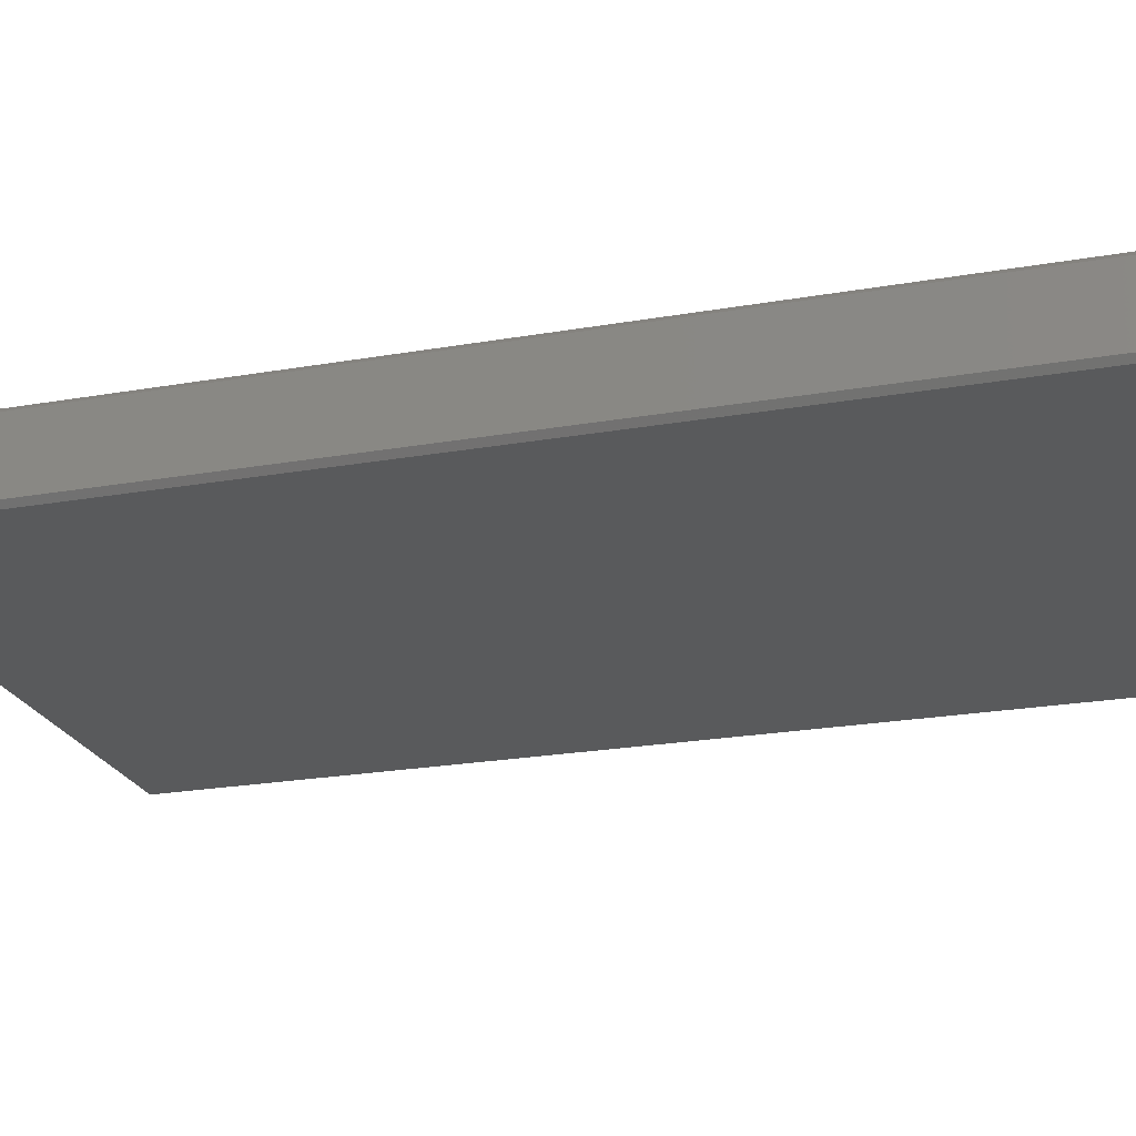
<metadata>
{"format":"stl","ext":"stl","renderer":"f3d","projection":"perspective","resolution":1024,"background":"white","views":[{"elev":-22.8,"azim":-73.3,"up":"+Z"}]}
</metadata>
<code>
# stl→obj: 442 verts, 880 faces
v 23.1 37 0.4001
v -23.1 37 0.4001
v -23.1 37 5.6
v 23.1 37 5.6
v -23.5 36.6 0.4001
v -23.5 36.6 5.6
v -23.5 -36.6 0.4001
v -23.5 -36.6 5.6
v -23.1 36.6 6
v 23.5 -36.6 0.4001
v 23.1 -37 0.4001
v 23.1 -36.6 0
v -23.1 -37 0.4001
v -23.1 -36.6 0
v -23.1 36.6 0
v 23.5 36.6 0.4001
v 23.1 36.6 0
v 0 36.25 6
v -23.1 36.2 6
v -22.7 36.2 6
v -16.07 36.2 6
v -15.27 36.2 6
v -8.233 36.2 6
v -7.433 36.2 6
v -0.4001 36.2 6
v 0.4001 36.2 6
v 7.433 36.2 6
v 8.233 36.2 6
v 15.27 36.2 6
v 16.07 36.2 6
v 22.7 36.2 6
v 23.1 36.2 6
v 23.1 36.6 6
v 22.7 29.18 6
v 23.1 29.18 6
v 15.27 29.18 6
v 16.07 29.18 6
v 7.433 29.18 6
v 8.233 29.18 6
v -0.4001 29.18 6
v 0.4001 29.18 6
v -8.233 29.18 6
v -7.433 29.18 6
v -16.07 29.18 6
v -15.27 29.18 6
v 3.817 28.78 6
v -16.07 28.38 6
v -15.27 28.38 6
v -8.233 28.38 6
v -7.433 28.38 6
v -0.4001 28.38 6
v 0.4001 28.38 6
v 7.433 28.38 6
v 8.233 28.38 6
v 15.27 28.38 6
v 16.07 28.38 6
v 22.7 28.38 6
v 23.1 28.38 6
v -16.07 25.07 6
v -15.27 25.07 6
v -23.1 25.07 6
v -22.7 25.07 6
v -19.28 24.67 6
v -23.1 24.27 6
v -22.7 24.27 6
v -16.07 24.27 6
v -15.27 24.27 6
v 15.27 20.96 6
v 16.07 20.96 6
v 7.433 20.96 6
v 8.233 20.96 6
v -0.4001 20.96 6
v 0.4001 20.96 6
v -8.233 20.96 6
v -7.433 20.96 6
v -16.07 20.96 6
v -15.27 20.96 6
v 0 20.56 6
v -16.07 20.16 6
v -15.27 20.16 6
v -8.233 20.16 6
v -7.433 20.16 6
v -0.4001 20.16 6
v 0.4001 20.16 6
v 7.433 20.16 6
v 8.233 20.16 6
v 15.27 20.16 6
v 16.07 20.16 6
v 22.7 12.73 6
v 23.1 12.73 6
v 15.27 12.73 6
v 16.07 12.73 6
v 7.433 12.73 6
v 8.233 12.73 6
v -0.4001 12.73 6
v 0.4001 12.73 6
v -8.233 12.73 6
v -7.433 12.73 6
v -16.07 12.73 6
v -15.27 12.73 6
v -23.1 12.73 6
v -22.7 12.73 6
v 0 12.33 6
v -23.1 11.93 6
v -22.7 11.93 6
v -16.07 11.93 6
v -15.27 11.93 6
v -8.233 11.93 6
v -7.433 11.93 6
v -0.4001 11.93 6
v 0.4001 11.93 6
v 7.433 11.93 6
v 8.233 11.93 6
v 15.27 11.93 6
v 16.07 11.93 6
v 22.7 11.93 6
v 23.1 11.93 6
v 22.7 4.511 6
v 23.1 4.511 6
v 15.27 4.511 6
v 16.07 4.511 6
v 7.433 4.511 6
v 8.233 4.511 6
v -0.4001 4.511 6
v 0.4001 4.511 6
v -8.233 4.511 6
v -7.433 4.511 6
v -16.07 4.511 6
v -15.27 4.511 6
v -23.1 4.511 6
v -22.7 4.511 6
v 0 4.142 6
v -23.1 3.711 6
v -22.7 3.711 6
v -16.07 3.711 6
v -15.27 3.711 6
v -4.317 3.711 6
v -3.517 3.711 6
v 3.517 3.711 6
v 4.317 3.711 6
v 15.27 3.711 6
v 16.07 3.711 6
v 22.7 3.711 6
v 23.1 3.711 6
v 22.7 -3.711 6
v 23.1 -3.711 6
v 15.27 -3.711 6
v 16.07 -3.711 6
v 3.517 -3.711 6
v 4.317 -3.711 6
v -4.317 -3.711 6
v -3.517 -3.711 6
v -16.07 -3.711 6
v -15.27 -3.711 6
v -23.1 -3.711 6
v -22.7 -3.711 6
v 13.51 -4.111 6
v 3.517 -4.511 6
v 4.317 -4.511 6
v 11.35 -4.511 6
v 12.15 -4.511 6
v 22.7 -4.511 6
v 23.1 -4.511 6
v -13.51 -4.111 6
v -23.1 -4.511 6
v -22.7 -4.511 6
v -12.15 -4.511 6
v -11.35 -4.511 6
v -4.317 -4.511 6
v -3.517 -4.511 6
v 3.517 -7.822 6
v 4.317 -7.822 6
v -4.317 -7.822 6
v -3.517 -7.822 6
v 0 -8.222 6
v -4.317 -8.622 6
v -3.517 -8.622 6
v 3.517 -8.622 6
v 4.317 -8.622 6
v 22.7 -16.04 6
v 23.1 -16.04 6
v 11.35 -16.04 6
v 12.15 -16.04 6
v 3.517 -16.04 6
v 4.317 -16.04 6
v -4.317 -16.04 6
v -3.517 -16.04 6
v -12.15 -16.04 6
v -11.35 -16.04 6
v -23.1 -16.04 6
v -22.7 -16.04 6
v 0 -16.48 6
v -23.1 -16.84 6
v -22.7 -16.84 6
v -16.07 -16.84 6
v -15.27 -16.84 6
v -8.233 -16.84 6
v -7.433 -16.84 6
v -0.4001 -16.84 6
v 0.4001 -16.84 6
v 7.433 -16.84 6
v 8.233 -16.84 6
v 15.27 -16.84 6
v 16.07 -16.84 6
v 22.7 -16.84 6
v 23.1 -16.84 6
v 22.7 -28.38 6
v 23.1 -28.38 6
v 15.27 -28.38 6
v 16.07 -28.38 6
v 7.433 -28.38 6
v 8.233 -28.38 6
v -0.4001 -28.38 6
v 0.4001 -28.38 6
v -8.233 -28.38 6
v -7.433 -28.38 6
v -16.07 -28.38 6
v -15.27 -28.38 6
v -23.1 -28.38 6
v -22.7 -28.38 6
v 0 -28.78 6
v -23.1 -29.18 6
v -22.7 -29.18 6
v -16.07 -29.18 6
v -15.27 -29.18 6
v -8.233 -29.18 6
v -7.433 -29.18 6
v -0.4001 -29.18 6
v 0.4001 -29.18 6
v 7.433 -29.18 6
v 8.233 -29.18 6
v 15.27 -29.18 6
v 16.07 -29.18 6
v 22.7 -29.18 6
v 23.1 -29.18 6
v 22.7 -36.2 6
v 23.1 -36.2 6
v 15.27 -36.2 6
v 16.07 -36.2 6
v 7.433 -36.2 6
v 8.233 -36.2 6
v -0.4001 -36.2 6
v 0.4001 -36.2 6
v -8.233 -36.2 6
v -7.433 -36.2 6
v -16.07 -36.2 6
v -15.27 -36.2 6
v -23.1 -36.2 6
v -22.7 -36.2 6
v 0 -36.25 6
v -23.1 -36.6 6
v 23.1 -36.6 6
v 16.07 36.2 0.8001
v 16.07 29.18 0.8001
v 22.7 29.18 0.8001
v 22.7 36.2 0.8001
v 8.233 36.2 0.8001
v 8.233 29.18 0.8001
v 15.27 29.18 0.8001
v 15.27 36.2 0.8001
v 0.4001 36.2 0.8001
v 0.4001 29.18 0.8001
v 7.433 29.18 0.8001
v 7.433 36.2 0.8001
v -7.433 36.2 0.8001
v -7.433 29.18 0.8001
v -0.4001 29.18 0.8001
v -0.4001 36.2 0.8001
v -15.27 36.2 0.8001
v -15.27 29.18 0.8001
v -8.233 29.18 0.8001
v -8.233 36.2 0.8001
v -22.7 36.2 0.8001
v -22.7 25.07 0.8001
v -16.07 25.07 0.8001
v -16.07 36.2 0.8001
v 8.233 28.38 0.8001
v 8.233 20.96 0.8001
v 15.27 20.96 0.8001
v 15.27 28.38 0.8001
v 0.4001 28.38 0.8001
v 0.4001 20.96 0.8001
v 7.433 20.96 0.8001
v 7.433 28.38 0.8001
v -7.433 28.38 0.8001
v -7.433 20.96 0.8001
v -0.4001 20.96 0.8001
v -0.4001 28.38 0.8001
v -15.27 28.38 0.8001
v -15.27 20.96 0.8001
v -8.233 20.96 0.8001
v -8.233 28.38 0.8001
v 16.07 28.38 0.8001
v 16.07 12.73 0.8001
v 22.7 12.73 0.8001
v 22.7 28.38 0.8001
v 8.233 20.16 0.8001
v 8.233 12.73 0.8001
v 15.27 12.73 0.8001
v 15.27 20.16 0.8001
v 0.4001 20.16 0.8001
v 0.4001 12.73 0.8001
v 7.433 12.73 0.8001
v 7.433 20.16 0.8001
v -7.433 20.16 0.8001
v -7.433 12.73 0.8001
v -0.4001 12.73 0.8001
v -0.4001 20.16 0.8001
v -15.27 20.16 0.8001
v -15.27 12.73 0.8001
v -8.233 12.73 0.8001
v -8.233 20.16 0.8001
v -22.7 24.27 0.8001
v -22.7 12.73 0.8001
v -16.07 12.73 0.8001
v -16.07 24.27 0.8001
v 16.07 11.93 0.8001
v 16.07 4.511 0.8001
v 22.7 4.511 0.8001
v 22.7 11.93 0.8001
v 8.233 11.93 0.8001
v 8.233 4.511 0.8001
v 15.27 4.511 0.8001
v 15.27 11.93 0.8001
v 0.4001 11.93 0.8001
v 0.4001 4.511 0.8001
v 7.433 4.511 0.8001
v 7.433 11.93 0.8001
v -7.433 11.93 0.8001
v -7.433 4.511 0.8001
v -0.4001 4.511 0.8001
v -0.4001 11.93 0.8001
v -15.27 11.93 0.8001
v -15.27 4.511 0.8001
v -8.233 4.511 0.8001
v -8.233 11.93 0.8001
v -22.7 11.93 0.8001
v -22.7 4.511 0.8001
v -16.07 4.511 0.8001
v -16.07 11.93 0.8001
v 16.07 3.711 0.8001
v 16.07 -3.711 0.8001
v 22.7 -3.711 0.8001
v 22.7 3.711 0.8001
v 4.317 3.711 0.8001
v 4.317 -3.711 0.8001
v 15.27 -3.711 0.8001
v 15.27 3.711 0.8001
v -15.27 3.711 0.8001
v -15.27 -3.711 0.8001
v -4.317 -3.711 0.8001
v -4.317 3.711 0.8001
v -22.7 3.711 0.8001
v -22.7 -3.711 0.8001
v -16.07 -3.711 0.8001
v -16.07 3.711 0.8001
v -3.517 3.711 0.8001
v -3.517 -7.822 0.8001
v 3.517 -7.822 0.8001
v 3.517 3.711 0.8001
v 12.15 -4.511 0.8001
v 12.15 -16.04 0.8001
v 22.7 -16.04 0.8001
v 22.7 -4.511 0.8001
v 4.317 -4.511 0.8001
v 4.317 -16.04 0.8001
v 11.35 -16.04 0.8001
v 11.35 -4.511 0.8001
v -3.517 -8.622 0.8001
v -3.517 -16.04 0.8001
v 3.517 -16.04 0.8001
v 3.517 -8.622 0.8001
v -11.35 -4.511 0.8001
v -11.35 -16.04 0.8001
v -4.317 -16.04 0.8001
v -4.317 -4.511 0.8001
v -22.7 -4.511 0.8001
v -22.7 -16.04 0.8001
v -12.15 -16.04 0.8001
v -12.15 -4.511 0.8001
v 16.07 -16.84 0.8001
v 16.07 -28.38 0.8001
v 22.7 -28.38 0.8001
v 22.7 -16.84 0.8001
v 8.233 -16.84 0.8001
v 8.233 -28.38 0.8001
v 15.27 -28.38 0.8001
v 15.27 -16.84 0.8001
v 0.4001 -16.84 0.8001
v 0.4001 -28.38 0.8001
v 7.433 -28.38 0.8001
v 7.433 -16.84 0.8001
v -7.433 -16.84 0.8001
v -7.433 -28.38 0.8001
v -0.4001 -28.38 0.8001
v -0.4001 -16.84 0.8001
v -15.27 -16.84 0.8001
v -15.27 -28.38 0.8001
v -8.233 -28.38 0.8001
v -8.233 -16.84 0.8001
v -22.7 -16.84 0.8001
v -22.7 -28.38 0.8001
v -16.07 -28.38 0.8001
v -16.07 -16.84 0.8001
v 16.07 -29.18 0.8001
v 16.07 -36.2 0.8001
v 22.7 -36.2 0.8001
v 22.7 -29.18 0.8001
v 8.233 -29.18 0.8001
v 8.233 -36.2 0.8001
v 15.27 -36.2 0.8001
v 15.27 -29.18 0.8001
v 0.4001 -29.18 0.8001
v 0.4001 -36.2 0.8001
v 7.433 -36.2 0.8001
v 7.433 -29.18 0.8001
v -7.433 -29.18 0.8001
v -7.433 -36.2 0.8001
v -0.4001 -36.2 0.8001
v -0.4001 -29.18 0.8001
v -15.27 -29.18 0.8001
v -15.27 -36.2 0.8001
v -8.233 -36.2 0.8001
v -8.233 -29.18 0.8001
v -22.7 -29.18 0.8001
v -22.7 -36.2 0.8001
v -16.07 -36.2 0.8001
v -16.07 -29.18 0.8001
v -16.07 19.19 4.267
v -16.07 30.01 4.267
v -15.27 24.67 4.267
v 16.07 20.56 4.267
v 23.5 36.6 5.6
v 23.5 -36.6 5.6
v -23.14 -0.9136 5.955
v -23.1 -37 5.6
v 23.1 -37 5.6
v 23.14 -0.4568 5.955
v -4.317 -9.592 4.267
v 3.517 -2.741 4.267
v 4.317 -9.592 4.267
v -3.517 -2.741 4.267
f 1 2 3
f 1 3 4
f 2 5 6
f 2 6 3
f 6 5 7
f 6 7 8
f 3 6 9
f 10 11 12
f 13 7 14
f 5 2 15
f 1 16 17
f 11 13 14
f 11 14 12
f 7 5 15
f 7 15 14
f 2 1 17
f 2 17 15
f 16 10 12
f 16 12 17
f 12 14 15
f 12 15 17
f 18 9 19
f 18 19 20
f 18 20 21
f 18 21 22
f 18 22 23
f 18 23 24
f 18 24 25
f 18 25 26
f 18 26 27
f 18 27 28
f 18 28 29
f 18 29 30
f 18 30 31
f 18 31 32
f 18 32 33
f 18 33 9
f 31 34 35
f 31 35 32
f 29 36 37
f 29 37 30
f 27 38 39
f 27 39 28
f 25 40 41
f 25 41 26
f 23 42 43
f 23 43 24
f 21 44 45
f 21 45 22
f 46 34 37
f 46 37 36
f 46 36 39
f 46 39 38
f 46 38 41
f 46 41 40
f 46 40 43
f 46 43 42
f 46 42 45
f 46 45 44
f 46 44 47
f 46 47 48
f 46 48 49
f 46 49 50
f 46 50 51
f 46 51 52
f 46 52 53
f 46 53 54
f 46 54 55
f 46 55 56
f 46 56 57
f 46 57 58
f 46 58 35
f 46 35 34
f 47 59 60
f 47 60 48
f 19 61 62
f 19 62 20
f 63 59 62
f 63 62 61
f 63 61 64
f 63 64 65
f 63 65 66
f 63 66 67
f 63 67 60
f 63 60 59
f 55 68 69
f 55 69 56
f 53 70 71
f 53 71 54
f 51 72 73
f 51 73 52
f 49 74 75
f 49 75 50
f 66 76 77
f 66 77 67
f 78 68 71
f 78 71 70
f 78 70 73
f 78 73 72
f 78 72 75
f 78 75 74
f 78 74 77
f 78 77 76
f 78 76 79
f 78 79 80
f 78 80 81
f 78 81 82
f 78 82 83
f 78 83 84
f 78 84 85
f 78 85 86
f 78 86 87
f 78 87 88
f 78 88 69
f 78 69 68
f 57 89 90
f 57 90 58
f 87 91 92
f 87 92 88
f 85 93 94
f 85 94 86
f 83 95 96
f 83 96 84
f 81 97 98
f 81 98 82
f 79 99 100
f 79 100 80
f 64 101 102
f 64 102 65
f 103 89 92
f 103 92 91
f 103 91 94
f 103 94 93
f 103 93 96
f 103 96 95
f 103 95 98
f 103 98 97
f 103 97 100
f 103 100 99
f 103 99 102
f 103 102 101
f 103 101 104
f 103 104 105
f 103 105 106
f 103 106 107
f 103 107 108
f 103 108 109
f 103 109 110
f 103 110 111
f 103 111 112
f 103 112 113
f 103 113 114
f 103 114 115
f 103 115 116
f 103 116 117
f 103 117 90
f 103 90 89
f 116 118 119
f 116 119 117
f 114 120 121
f 114 121 115
f 112 122 123
f 112 123 113
f 110 124 125
f 110 125 111
f 108 126 127
f 108 127 109
f 106 128 129
f 106 129 107
f 104 130 131
f 104 131 105
f 132 118 121
f 132 121 120
f 132 120 123
f 132 123 122
f 132 122 125
f 132 125 124
f 132 124 127
f 132 127 126
f 132 126 129
f 132 129 128
f 132 128 131
f 132 131 130
f 132 130 133
f 132 133 134
f 132 134 135
f 132 135 136
f 132 136 137
f 132 137 138
f 132 138 139
f 132 139 140
f 132 140 141
f 132 141 142
f 132 142 143
f 132 143 144
f 132 144 119
f 132 119 118
f 143 145 146
f 143 146 144
f 141 147 148
f 141 148 142
f 139 149 150
f 139 150 140
f 137 151 152
f 137 152 138
f 135 153 154
f 135 154 136
f 133 155 156
f 133 156 134
f 157 145 148
f 157 148 147
f 157 147 150
f 157 150 149
f 157 149 158
f 157 158 159
f 157 159 160
f 157 160 161
f 157 161 162
f 157 162 163
f 157 163 146
f 157 146 145
f 164 151 154
f 164 154 153
f 164 153 156
f 164 156 155
f 164 155 165
f 164 165 166
f 164 166 167
f 164 167 168
f 164 168 169
f 164 169 170
f 164 170 152
f 164 152 151
f 158 171 172
f 158 172 159
f 169 173 174
f 169 174 170
f 175 171 174
f 175 174 173
f 175 173 176
f 175 176 177
f 175 177 178
f 175 178 179
f 175 179 172
f 175 172 171
f 162 180 181
f 162 181 163
f 160 182 183
f 160 183 161
f 178 184 185
f 178 185 179
f 176 186 187
f 176 187 177
f 167 188 189
f 167 189 168
f 165 190 191
f 165 191 166
f 192 180 183
f 192 183 182
f 192 182 185
f 192 185 184
f 192 184 187
f 192 187 186
f 192 186 189
f 192 189 188
f 192 188 191
f 192 191 190
f 192 190 193
f 192 193 194
f 192 194 195
f 192 195 196
f 192 196 197
f 192 197 198
f 192 198 199
f 192 199 200
f 192 200 201
f 192 201 202
f 192 202 203
f 192 203 204
f 192 204 205
f 192 205 206
f 192 206 181
f 192 181 180
f 205 207 208
f 205 208 206
f 203 209 210
f 203 210 204
f 201 211 212
f 201 212 202
f 199 213 214
f 199 214 200
f 197 215 216
f 197 216 198
f 195 217 218
f 195 218 196
f 193 219 220
f 193 220 194
f 221 207 210
f 221 210 209
f 221 209 212
f 221 212 211
f 221 211 214
f 221 214 213
f 221 213 216
f 221 216 215
f 221 215 218
f 221 218 217
f 221 217 220
f 221 220 219
f 221 219 222
f 221 222 223
f 221 223 224
f 221 224 225
f 221 225 226
f 221 226 227
f 221 227 228
f 221 228 229
f 221 229 230
f 221 230 231
f 221 231 232
f 221 232 233
f 221 233 234
f 221 234 235
f 221 235 208
f 221 208 207
f 234 236 237
f 234 237 235
f 232 238 239
f 232 239 233
f 230 240 241
f 230 241 231
f 228 242 243
f 228 243 229
f 226 244 245
f 226 245 227
f 224 246 247
f 224 247 225
f 222 248 249
f 222 249 223
f 250 236 239
f 250 239 238
f 250 238 241
f 250 241 240
f 250 240 243
f 250 243 242
f 250 242 245
f 250 245 244
f 250 244 247
f 250 247 246
f 250 246 249
f 250 249 248
f 250 248 251
f 250 251 252
f 250 252 237
f 250 237 236
f 4 3 9
f 4 9 33
f 253 254 255
f 253 255 256
f 257 258 259
f 257 259 260
f 261 262 263
f 261 263 264
f 265 266 267
f 265 267 268
f 269 270 271
f 269 271 272
f 273 274 275
f 273 275 276
f 277 278 279
f 277 279 280
f 281 282 283
f 281 283 284
f 285 286 287
f 285 287 288
f 289 290 291
f 289 291 292
f 293 294 295
f 293 295 296
f 297 298 299
f 297 299 300
f 301 302 303
f 301 303 304
f 305 306 307
f 305 307 308
f 309 310 311
f 309 311 312
f 313 314 315
f 313 315 316
f 317 318 319
f 317 319 320
f 321 322 323
f 321 323 324
f 325 326 327
f 325 327 328
f 329 330 331
f 329 331 332
f 333 334 335
f 333 335 336
f 337 338 339
f 337 339 340
f 341 342 343
f 341 343 344
f 345 346 347
f 345 347 348
f 349 350 351
f 349 351 352
f 353 354 355
f 353 355 356
f 357 358 359
f 357 359 360
f 361 362 363
f 361 363 364
f 365 366 367
f 365 367 368
f 369 370 371
f 369 371 372
f 373 374 375
f 373 375 376
f 377 378 379
f 377 379 380
f 381 382 383
f 381 383 384
f 385 386 387
f 385 387 388
f 389 390 391
f 389 391 392
f 393 394 395
f 393 395 396
f 397 398 399
f 397 399 400
f 401 402 403
f 401 403 404
f 405 406 407
f 405 407 408
f 409 410 411
f 409 411 412
f 413 414 415
f 413 415 416
f 417 418 419
f 417 419 420
f 421 422 423
f 421 423 424
f 425 426 427
f 425 427 428
f 30 253 256
f 30 256 31
f 28 257 260
f 28 260 29
f 26 261 264
f 26 264 27
f 24 265 268
f 24 268 25
f 22 269 272
f 22 272 23
f 20 273 276
f 20 276 21
f 224 428 427
f 224 427 246
f 195 404 403
f 195 403 217
f 135 356 355
f 135 355 153
f 106 340 339
f 106 339 128
f 429 79 76
f 429 76 66
f 429 66 316
f 429 316 315
f 429 315 99
f 429 99 79
f 430 47 44
f 430 44 21
f 430 21 276
f 430 276 275
f 430 275 59
f 430 59 47
f 45 270 269
f 45 269 22
f 431 60 67
f 431 67 77
f 431 77 290
f 431 290 289
f 431 289 48
f 431 48 60
f 100 310 309
f 100 309 80
f 129 334 333
f 129 333 107
f 154 350 349
f 154 349 136
f 218 398 397
f 218 397 196
f 247 422 421
f 247 421 225
f 226 424 423
f 226 423 244
f 197 400 399
f 197 399 215
f 108 336 335
f 108 335 126
f 81 312 311
f 81 311 97
f 49 292 291
f 49 291 74
f 23 272 271
f 23 271 42
f 43 266 265
f 43 265 24
f 75 286 285
f 75 285 50
f 98 306 305
f 98 305 82
f 127 330 329
f 127 329 109
f 216 394 393
f 216 393 198
f 245 418 417
f 245 417 227
f 228 420 419
f 228 419 242
f 199 396 395
f 199 395 213
f 110 332 331
f 110 331 124
f 83 308 307
f 83 307 95
f 51 288 287
f 51 287 72
f 25 268 267
f 25 267 40
f 41 262 261
f 41 261 26
f 73 282 281
f 73 281 52
f 96 302 301
f 96 301 84
f 125 326 325
f 125 325 111
f 214 390 389
f 214 389 200
f 243 414 413
f 243 413 229
f 230 416 415
f 230 415 240
f 201 392 391
f 201 391 211
f 112 328 327
f 112 327 122
f 85 304 303
f 85 303 93
f 53 284 283
f 53 283 70
f 27 264 263
f 27 263 38
f 39 258 257
f 39 257 28
f 71 278 277
f 71 277 54
f 94 298 297
f 94 297 86
f 123 322 321
f 123 321 113
f 212 386 385
f 212 385 202
f 241 410 409
f 241 409 231
f 232 412 411
f 232 411 238
f 203 388 387
f 203 387 209
f 141 348 347
f 141 347 147
f 114 324 323
f 114 323 120
f 87 300 299
f 87 299 91
f 55 280 279
f 55 279 68
f 29 260 259
f 29 259 36
f 37 254 253
f 37 253 30
f 432 69 88
f 432 88 92
f 432 92 294
f 432 294 293
f 432 293 56
f 432 56 69
f 121 318 317
f 121 317 115
f 148 342 341
f 148 341 142
f 210 382 381
f 210 381 204
f 239 406 405
f 239 405 233
f 433 4 33
f 433 16 1
f 433 1 4
f 434 10 16
f 434 16 433
f 56 293 296
f 56 296 57
f 54 277 280
f 54 280 55
f 52 281 284
f 52 284 53
f 50 285 288
f 50 288 51
f 48 289 292
f 48 292 49
f 42 271 270
f 42 270 45
f 40 267 266
f 40 266 43
f 38 263 262
f 38 262 41
f 36 259 258
f 36 258 39
f 34 255 254
f 34 254 37
f 234 408 407
f 234 407 236
f 205 384 383
f 205 383 207
f 162 364 363
f 162 363 180
f 143 344 343
f 143 343 145
f 116 320 319
f 116 319 118
f 57 296 295
f 57 295 89
f 31 256 255
f 31 255 34
f 435 6 8
f 435 8 251
f 435 251 248
f 435 248 222
f 435 222 219
f 435 219 193
f 435 193 190
f 435 190 165
f 435 165 155
f 435 155 133
f 435 133 130
f 435 130 104
f 435 104 101
f 435 101 64
f 435 64 61
f 435 61 19
f 435 19 9
f 435 9 6
f 62 274 273
f 62 273 20
f 102 314 313
f 102 313 65
f 131 338 337
f 131 337 105
f 156 354 353
f 156 353 134
f 191 378 377
f 191 377 166
f 220 402 401
f 220 401 194
f 249 426 425
f 249 425 223
f 65 313 316
f 65 316 66
f 59 275 274
f 59 274 62
f 115 317 320
f 115 320 116
f 113 321 324
f 113 324 114
f 111 325 328
f 111 328 112
f 109 329 332
f 109 332 110
f 107 333 336
f 107 336 108
f 105 337 340
f 105 340 106
f 99 315 314
f 99 314 102
f 97 311 310
f 97 310 100
f 95 307 306
f 95 306 98
f 93 303 302
f 93 302 96
f 91 299 298
f 91 298 94
f 89 295 294
f 89 294 92
f 142 341 344
f 142 344 143
f 140 345 348
f 140 348 141
f 138 357 360
f 138 360 139
f 136 349 352
f 136 352 137
f 134 353 356
f 134 356 135
f 128 339 338
f 128 338 131
f 126 335 334
f 126 334 129
f 124 331 330
f 124 330 127
f 122 327 326
f 122 326 125
f 120 323 322
f 120 322 123
f 118 319 318
f 118 318 121
f 161 361 364
f 161 364 162
f 159 365 368
f 159 368 160
f 168 373 376
f 168 376 169
f 166 377 380
f 166 380 167
f 153 355 354
f 153 354 156
f 151 351 350
f 151 350 154
f 147 347 346
f 147 346 150
f 145 343 342
f 145 342 148
f 204 381 384
f 204 384 205
f 202 385 388
f 202 388 203
f 200 389 392
f 200 392 201
f 198 393 396
f 198 396 199
f 196 397 400
f 196 400 197
f 194 401 404
f 194 404 195
f 188 379 378
f 188 378 191
f 186 375 374
f 186 374 189
f 184 371 370
f 184 370 187
f 182 367 366
f 182 366 185
f 180 363 362
f 180 362 183
f 233 405 408
f 233 408 234
f 231 409 412
f 231 412 232
f 229 413 416
f 229 416 230
f 227 417 420
f 227 420 228
f 225 421 424
f 225 424 226
f 223 425 428
f 223 428 224
f 217 403 402
f 217 402 220
f 215 399 398
f 215 398 218
f 213 395 394
f 213 394 216
f 211 391 390
f 211 390 214
f 209 387 386
f 209 386 212
f 207 383 382
f 207 382 210
f 436 13 11
f 436 11 437
f 8 7 13
f 8 13 436
f 246 427 426
f 246 426 249
f 244 423 422
f 244 422 247
f 242 419 418
f 242 418 245
f 240 415 414
f 240 414 243
f 238 411 410
f 238 410 241
f 236 407 406
f 236 406 239
f 437 11 10
f 437 10 434
f 8 436 251
f 437 434 252
f 436 437 252
f 436 252 251
f 438 434 433
f 438 433 33
f 438 33 32
f 438 32 35
f 438 35 58
f 438 58 90
f 438 90 117
f 438 117 119
f 438 119 144
f 438 144 146
f 438 146 163
f 438 163 181
f 438 181 206
f 438 206 208
f 438 208 235
f 438 235 237
f 438 237 252
f 438 252 434
f 74 291 290
f 74 290 77
f 72 287 286
f 72 286 75
f 70 283 282
f 70 282 73
f 68 279 278
f 68 278 71
f 86 297 300
f 86 300 87
f 84 301 304
f 84 304 85
f 82 305 308
f 82 308 83
f 80 309 312
f 80 312 81
f 439 176 173
f 439 173 169
f 439 169 376
f 439 376 375
f 439 375 186
f 439 186 176
f 137 352 351
f 137 351 151
f 178 372 371
f 178 371 184
f 440 158 149
f 440 149 139
f 440 139 360
f 440 360 359
f 440 359 171
f 440 171 158
f 150 346 345
f 150 345 140
f 441 172 179
f 441 179 185
f 441 185 366
f 441 366 365
f 441 365 159
f 441 159 172
f 167 380 379
f 167 379 188
f 442 152 170
f 442 170 174
f 442 174 358
f 442 358 357
f 442 357 138
f 442 138 152
f 187 370 369
f 187 369 177
f 160 368 367
f 160 367 182
f 189 374 373
f 189 373 168
f 183 362 361
f 183 361 161
f 171 359 358
f 171 358 174
f 177 369 372
f 177 372 178

</code>
